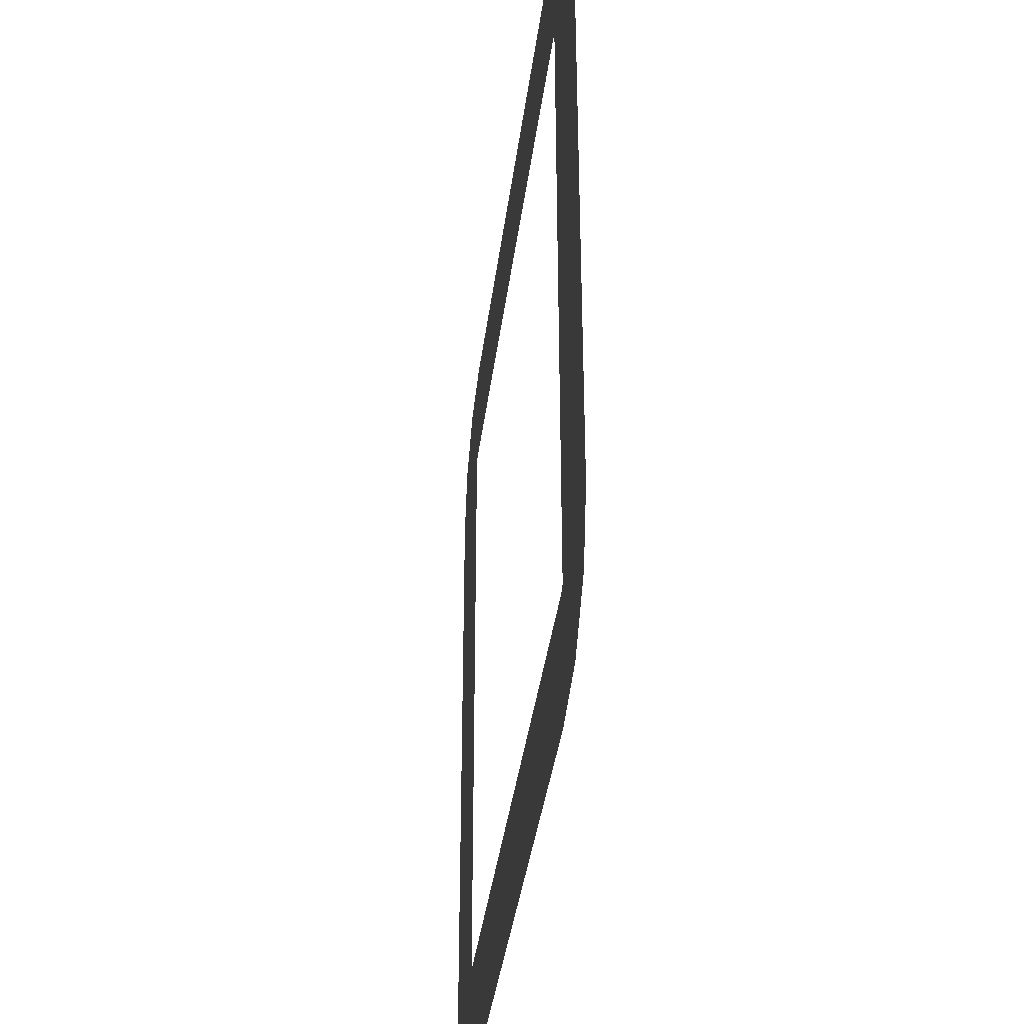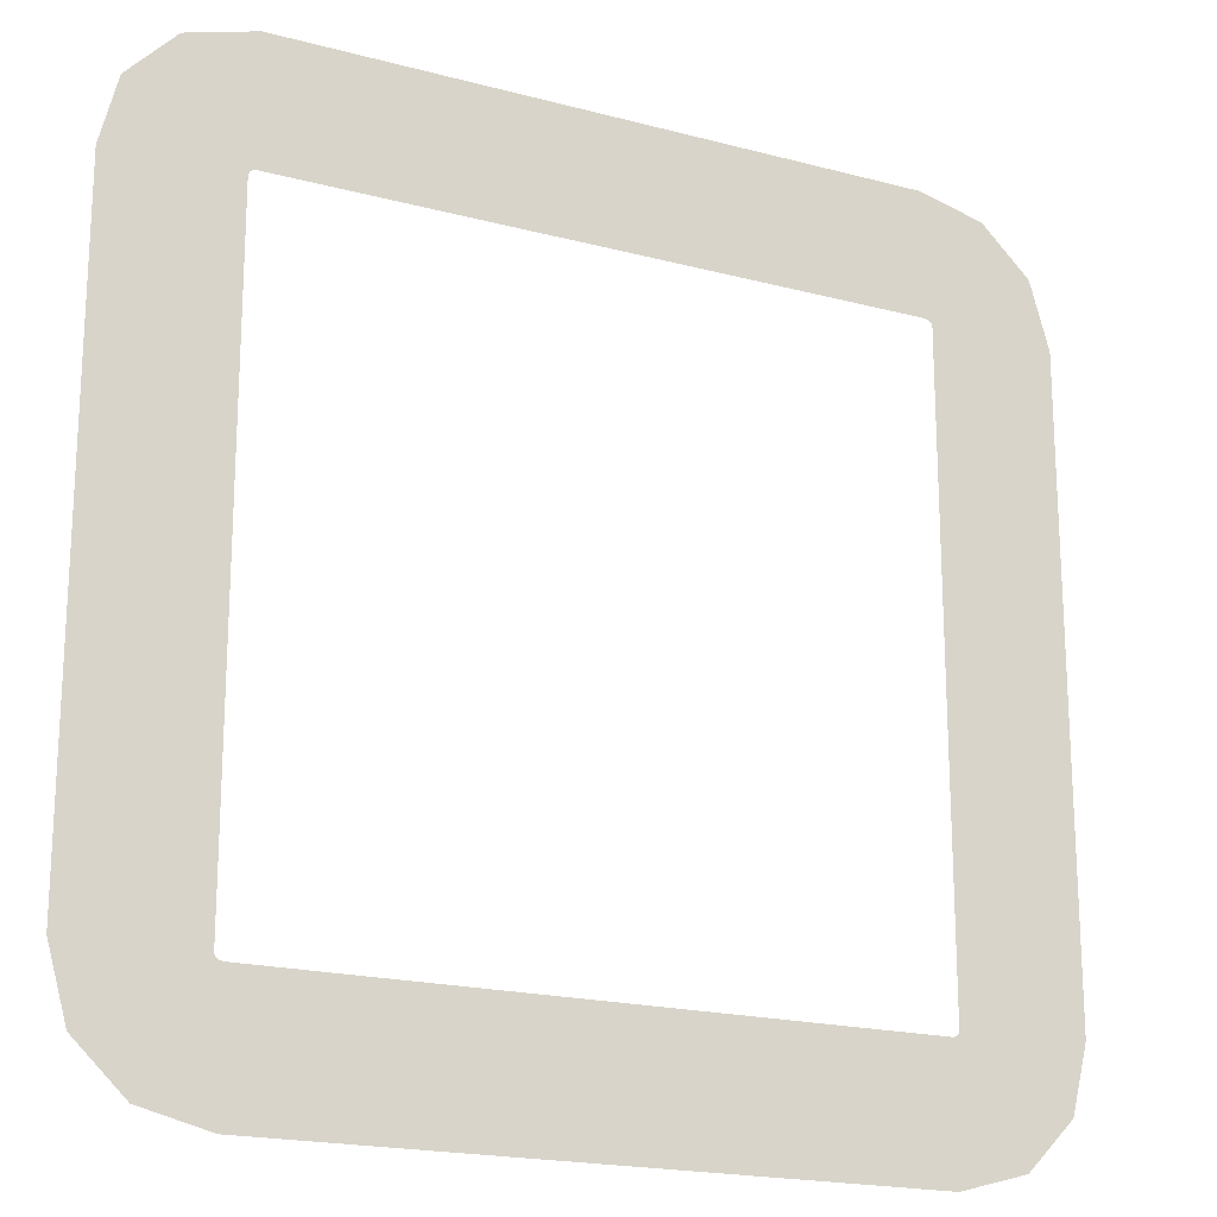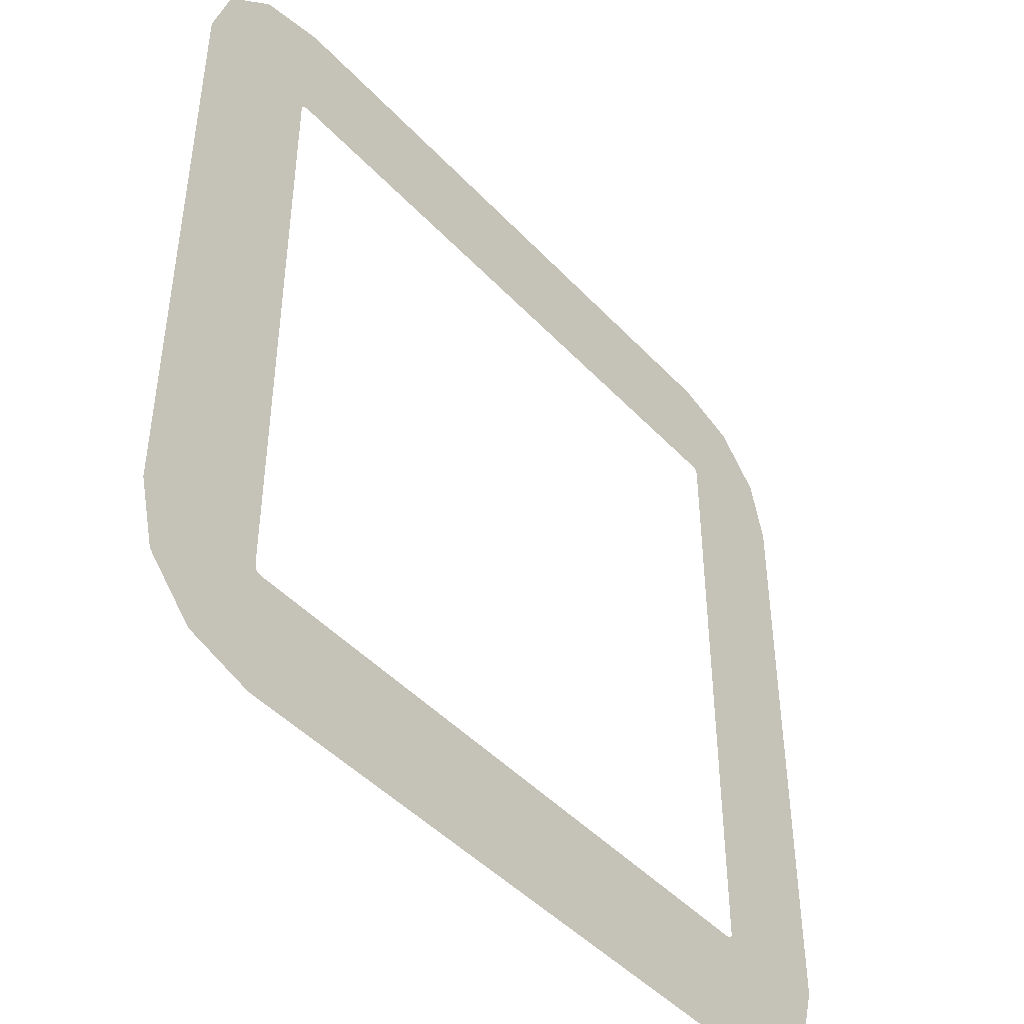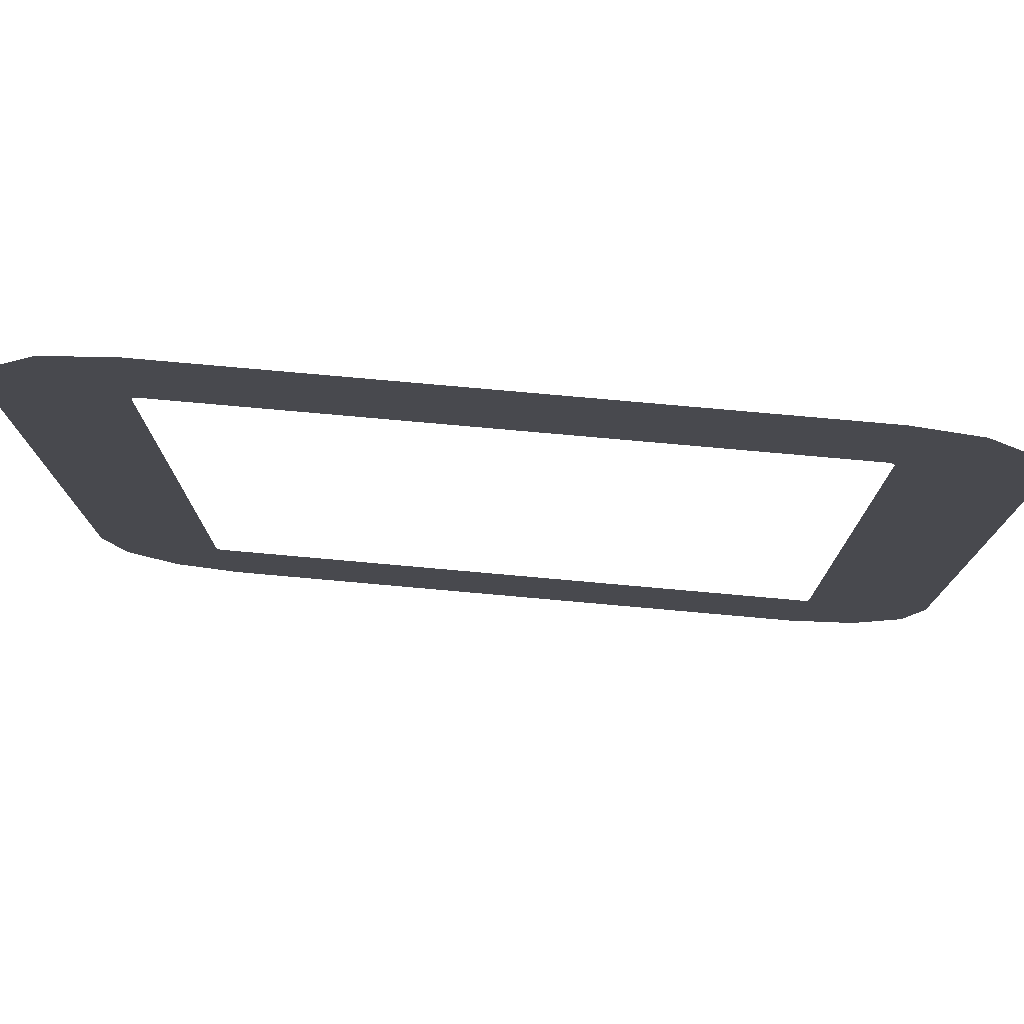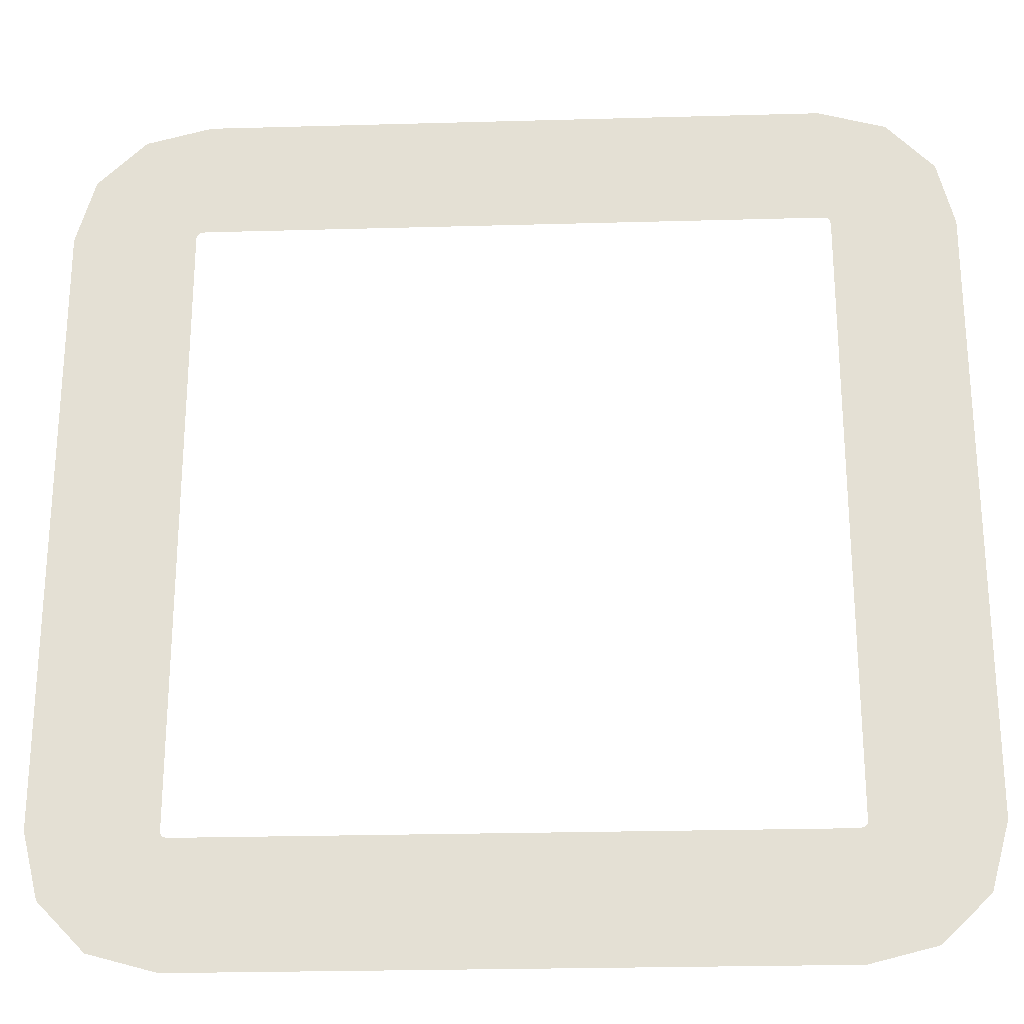
<metadata>
{"format":"obj","ext":"obj","renderer":"f3d","projection":"perspective","resolution":1024,"background":"white","views":[{"elev":-37.7,"azim":-97.1,"up":"+Z"},{"elev":-19.2,"azim":-26.7,"up":"+Z"},{"elev":-45.8,"azim":129.9,"up":"+Z"},{"elev":77.7,"azim":5.1,"up":"+Z"},{"elev":-25.2,"azim":-177.4,"up":"+Z"}]}
</metadata>
<code>
v -0.7246 7.073e-09 0.829
v -0.8129 -7.073e-09 1.153
v -0.8129 7.073e-09 0.829
v -0.7246 -7.073e-09 1.153
v -0.6337 7.073e-09 0.829
v -0.6337 -7.073e-09 1.153
v -0.5406 7.073e-09 0.829
v -0.5406 -7.073e-09 1.153
v -0.4456 7.073e-09 0.829
v -0.4456 -7.073e-09 1.153
v -0.349 7.073e-09 0.829
v -0.349 -7.073e-09 1.153
v -0.2512 7.073e-09 0.829
v -0.2512 -7.073e-09 1.153
v -0.1526 7.073e-09 0.829
v -0.1526 -7.073e-09 1.153
v -0.05342 7.073e-09 0.829
v -0.05342 -7.073e-09 1.153
v 0.04593 7.073e-09 0.829
v 0.04593 -7.073e-09 1.153
v 0.1451 7.073e-09 0.829
v 0.1451 -7.073e-09 1.153
v 0.2438 7.073e-09 0.829
v 0.2438 -7.073e-09 1.153
v 0.3417 7.073e-09 0.829
v 0.3417 -7.073e-09 1.153
v 0.4383 7.073e-09 0.829
v 0.4383 -7.073e-09 1.153
v 0.5335 7.073e-09 0.829
v 0.5335 -7.073e-09 1.153
v 0.6268 7.073e-09 0.829
v 0.6268 -7.073e-09 1.153
v 0.7179 7.073e-09 0.829
v 0.7179 -7.073e-09 1.153
v 0.8064 7.073e-09 0.829
v 0.8064 -7.073e-09 1.153
v 0.8195 7.073e-09 0.8268
v 0.9773 -7.073e-09 1.109
v 0.8265 7.073e-09 0.8201
v 1.103 -7.073e-09 0.9879
v 0.829 7.073e-09 0.8111
v 1.153 -7.073e-09 0.8141
v 0.829 7.073e-09 0.724
v 1.153 -7.073e-09 0.724
v 0.829 7.073e-09 0.6331
v 1.153 -7.073e-09 0.6331
v 0.829 7.073e-09 0.5399
v 1.153 -7.073e-09 0.5399
v 0.829 7.073e-09 0.4449
v 1.153 -7.073e-09 0.4449
v 0.829 7.073e-09 0.3483
v 1.153 -7.073e-09 0.3483
v 0.829 7.073e-09 0.2505
v 1.153 -7.073e-09 0.2505
v 0.829 7.073e-09 0.1519
v 1.153 -7.073e-09 0.1519
v 0.829 7.073e-09 0.05273
v 1.153 -7.073e-09 0.05273
v 0.829 7.073e-09 -0.04662
v 1.153 -7.073e-09 -0.04662
v 0.829 7.073e-09 -0.1458
v 1.153 -7.073e-09 -0.1458
v 0.829 7.073e-09 -0.2445
v 1.153 -7.073e-09 -0.2445
v 0.829 7.073e-09 -0.3423
v 1.153 -7.073e-09 -0.3423
v 0.829 7.073e-09 -0.439
v 1.153 -7.073e-09 -0.439
v 0.829 7.073e-09 -0.5341
v 1.153 -7.073e-09 -0.5341
v 0.829 7.073e-09 -0.6274
v 1.153 -7.073e-09 -0.6274
v 0.829 7.073e-09 -0.7185
v 1.153 -7.073e-09 -0.7185
v 0.829 7.073e-09 -0.807
v 1.153 -7.073e-09 -0.807
v 0.8271 7.073e-09 -0.8205
v 1.11 -7.073e-09 -0.9774
v 0.821 7.073e-09 -0.8268
v 0.988 -7.073e-09 -1.104
v 0.8129 7.073e-09 -0.829
v 0.8129 -7.073e-09 -1.153
v 0.7246 7.073e-09 -0.829
v 0.7246 -7.073e-09 -1.153
v 0.6337 7.073e-09 -0.829
v 0.6337 -7.073e-09 -1.153
v 0.5406 7.073e-09 -0.829
v 0.5406 -7.073e-09 -1.153
v 0.4455 7.073e-09 -0.829
v 0.4455 -7.073e-09 -1.153
v 0.349 7.073e-09 -0.829
v 0.349 -7.073e-09 -1.153
v 0.2512 7.073e-09 -0.829
v 0.2512 -7.073e-09 -1.153
v 0.1526 7.073e-09 -0.829
v 0.1526 -7.073e-09 -1.153
v 0.05339 7.073e-09 -0.829
v 0.05339 -7.073e-09 -1.153
v -0.04596 7.073e-09 -0.829
v -0.04596 -7.073e-09 -1.153
v -0.1452 7.073e-09 -0.829
v -0.1452 -7.073e-09 -1.153
v -0.2439 7.073e-09 -0.829
v -0.2439 -7.073e-09 -1.153
v -0.3417 7.073e-09 -0.829
v -0.3417 -7.073e-09 -1.153
v -0.4384 7.073e-09 -0.829
v -0.4384 -7.073e-09 -1.153
v -0.5335 7.073e-09 -0.829
v -0.5335 -7.073e-09 -1.153
v -0.6268 7.073e-09 -0.829
v -0.6268 -7.073e-09 -1.153
v -0.7179 7.073e-09 -0.829
v -0.7179 -7.073e-09 -1.153
v -0.8064 7.073e-09 -0.829
v -0.8064 -7.073e-09 -1.153
v -0.8203 7.073e-09 -0.8267
v -0.9775 -7.073e-09 -1.11
v -0.827 7.073e-09 -0.8203
v -1.104 -7.073e-09 -0.9878
v -0.829 7.073e-09 -0.8129
v -1.153 -7.073e-09 -0.8129
v -0.829 7.073e-09 -0.7246
v -1.153 -7.073e-09 -0.7246
v -0.829 7.073e-09 -0.6337
v -1.153 -7.073e-09 -0.6337
v -0.829 7.073e-09 -0.5405
v -1.153 -7.073e-09 -0.5405
v -0.829 7.073e-09 -0.4455
v -1.153 -7.073e-09 -0.4455
v -0.829 7.073e-09 -0.349
v -1.153 -7.073e-09 -0.349
v -0.829 7.073e-09 -0.2512
v -1.153 -7.073e-09 -0.2512
v -0.829 7.073e-09 -0.1525
v -1.153 -7.073e-09 -0.1525
v -0.829 7.073e-09 -0.05337
v -1.153 -7.073e-09 -0.05337
v -0.829 7.073e-09 0.04598
v -1.153 -7.073e-09 0.04598
v -0.829 7.073e-09 0.1452
v -1.153 -7.073e-09 0.1452
v -0.829 7.073e-09 0.2439
v -1.153 -7.073e-09 0.2439
v -0.829 7.073e-09 0.3417
v -1.153 -7.073e-09 0.3417
v -0.829 7.073e-09 0.4384
v -1.153 -7.073e-09 0.4384
v -0.829 7.073e-09 0.5335
v -1.153 -7.073e-09 0.5335
v -0.829 7.073e-09 0.6268
v -1.153 -7.073e-09 0.6268
v -0.829 7.073e-09 0.7179
v -1.153 -7.073e-09 0.7179
v -0.829 7.073e-09 0.8064
v -1.153 -7.073e-09 0.8064
v -0.8267 7.073e-09 0.8203
v -1.11 -7.073e-09 0.9776
v -0.8203 7.073e-09 0.827
v -0.9878 -7.073e-09 1.104
v -0.8129 7.073e-09 0.829
v -0.8129 -7.073e-09 1.153
g Plane002
f 3 2 1
f 2 4 1
f 1 4 5
f 4 6 5
f 5 6 7
f 6 8 7
f 7 8 9
f 8 10 9
f 9 10 11
f 10 12 11
f 11 12 13
f 12 14 13
f 13 14 15
f 14 16 15
f 15 16 17
f 16 18 17
f 17 18 19
f 18 20 19
f 19 20 21
f 20 22 21
f 21 22 23
f 22 24 23
f 23 24 25
f 24 26 25
f 25 26 27
f 26 28 27
f 27 28 29
f 28 30 29
f 29 30 31
f 30 32 31
f 31 32 33
f 32 34 33
f 33 34 35
f 34 36 35
f 35 36 37
f 36 38 37
f 37 38 39
f 38 40 39
f 39 40 41
f 40 42 41
f 41 42 43
f 42 44 43
f 43 44 45
f 44 46 45
f 45 46 47
f 46 48 47
f 47 48 49
f 48 50 49
f 49 50 51
f 50 52 51
f 51 52 53
f 52 54 53
f 53 54 55
f 54 56 55
f 55 56 57
f 56 58 57
f 57 58 59
f 58 60 59
f 59 60 61
f 60 62 61
f 61 62 63
f 62 64 63
f 63 64 65
f 64 66 65
f 65 66 67
f 66 68 67
f 67 68 69
f 68 70 69
f 69 70 71
f 70 72 71
f 71 72 73
f 72 74 73
f 73 74 75
f 74 76 75
f 75 76 77
f 76 78 77
f 77 78 79
f 78 80 79
f 79 80 81
f 80 82 81
f 81 82 83
f 82 84 83
f 83 84 85
f 84 86 85
f 85 86 87
f 86 88 87
f 87 88 89
f 88 90 89
f 89 90 91
f 90 92 91
f 91 92 93
f 92 94 93
f 93 94 95
f 94 96 95
f 95 96 97
f 96 98 97
f 97 98 99
f 98 100 99
f 99 100 101
f 100 102 101
f 101 102 103
f 102 104 103
f 103 104 105
f 104 106 105
f 105 106 107
f 106 108 107
f 107 108 109
f 108 110 109
f 109 110 111
f 110 112 111
f 111 112 113
f 112 114 113
f 113 114 115
f 114 116 115
f 115 116 117
f 116 118 117
f 117 118 119
f 118 120 119
f 119 120 121
f 120 122 121
f 121 122 123
f 122 124 123
f 123 124 125
f 124 126 125
f 125 126 127
f 126 128 127
f 127 128 129
f 128 130 129
f 129 130 131
f 130 132 131
f 131 132 133
f 132 134 133
f 133 134 135
f 134 136 135
f 135 136 137
f 136 138 137
f 137 138 139
f 138 140 139
f 139 140 141
f 140 142 141
f 141 142 143
f 142 144 143
f 143 144 145
f 144 146 145
f 145 146 147
f 146 148 147
f 147 148 149
f 148 150 149
f 149 150 151
f 150 152 151
f 151 152 153
f 152 154 153
f 153 154 155
f 154 156 155
f 155 156 157
f 156 158 157
f 157 158 159
f 158 160 159
f 159 160 161
f 160 162 161

</code>
